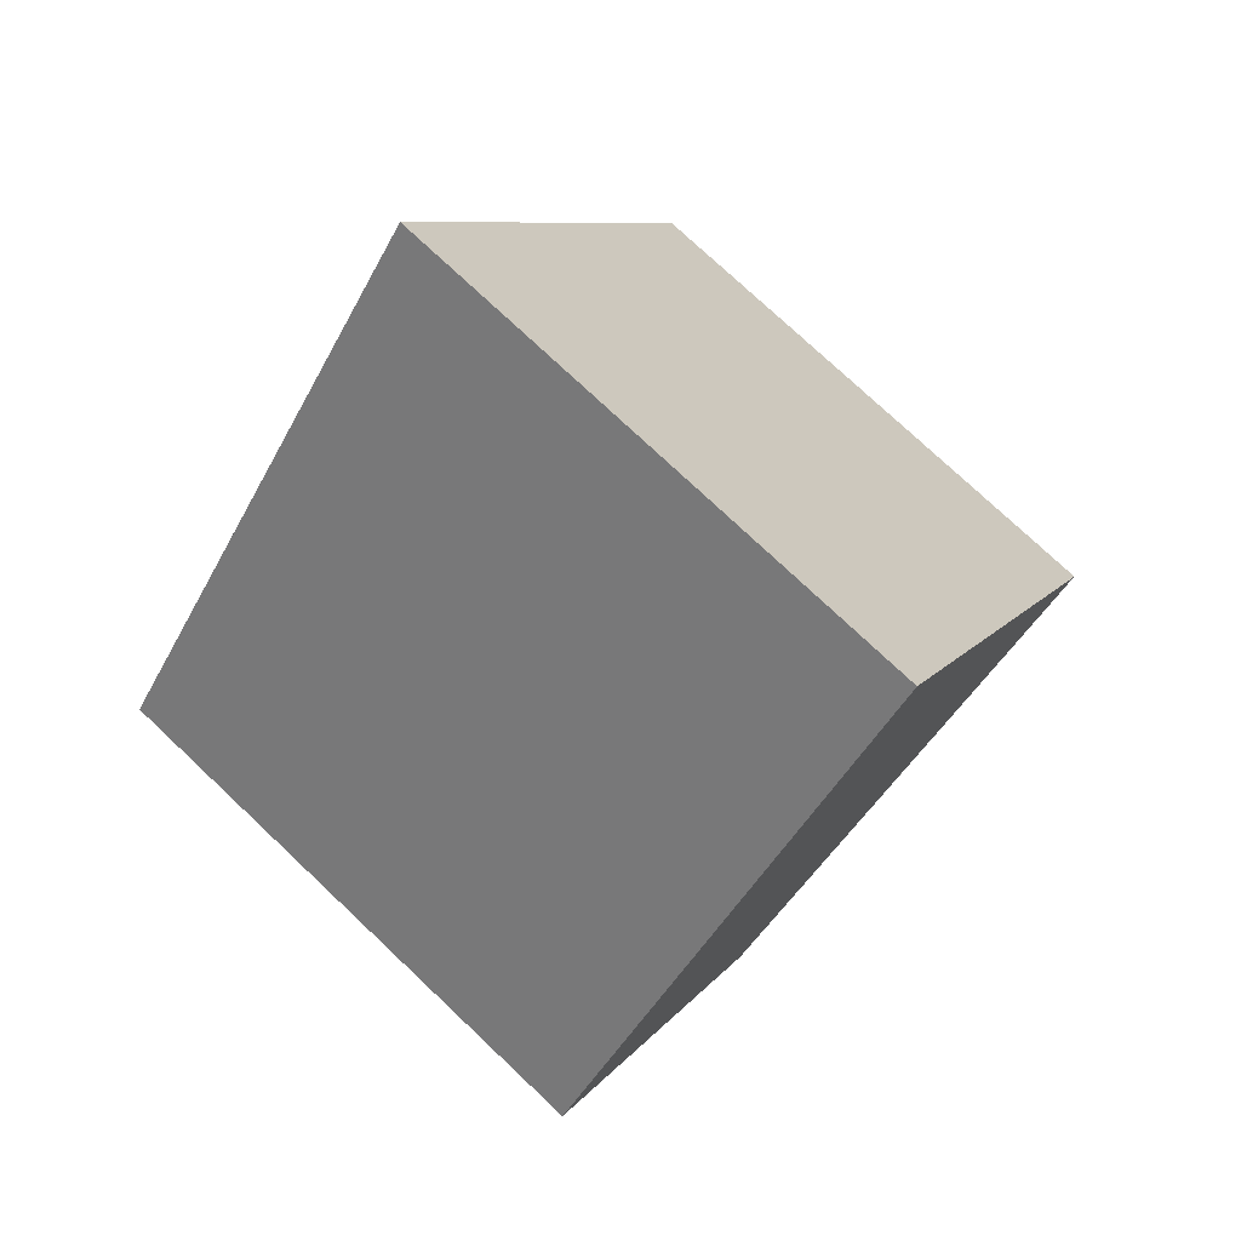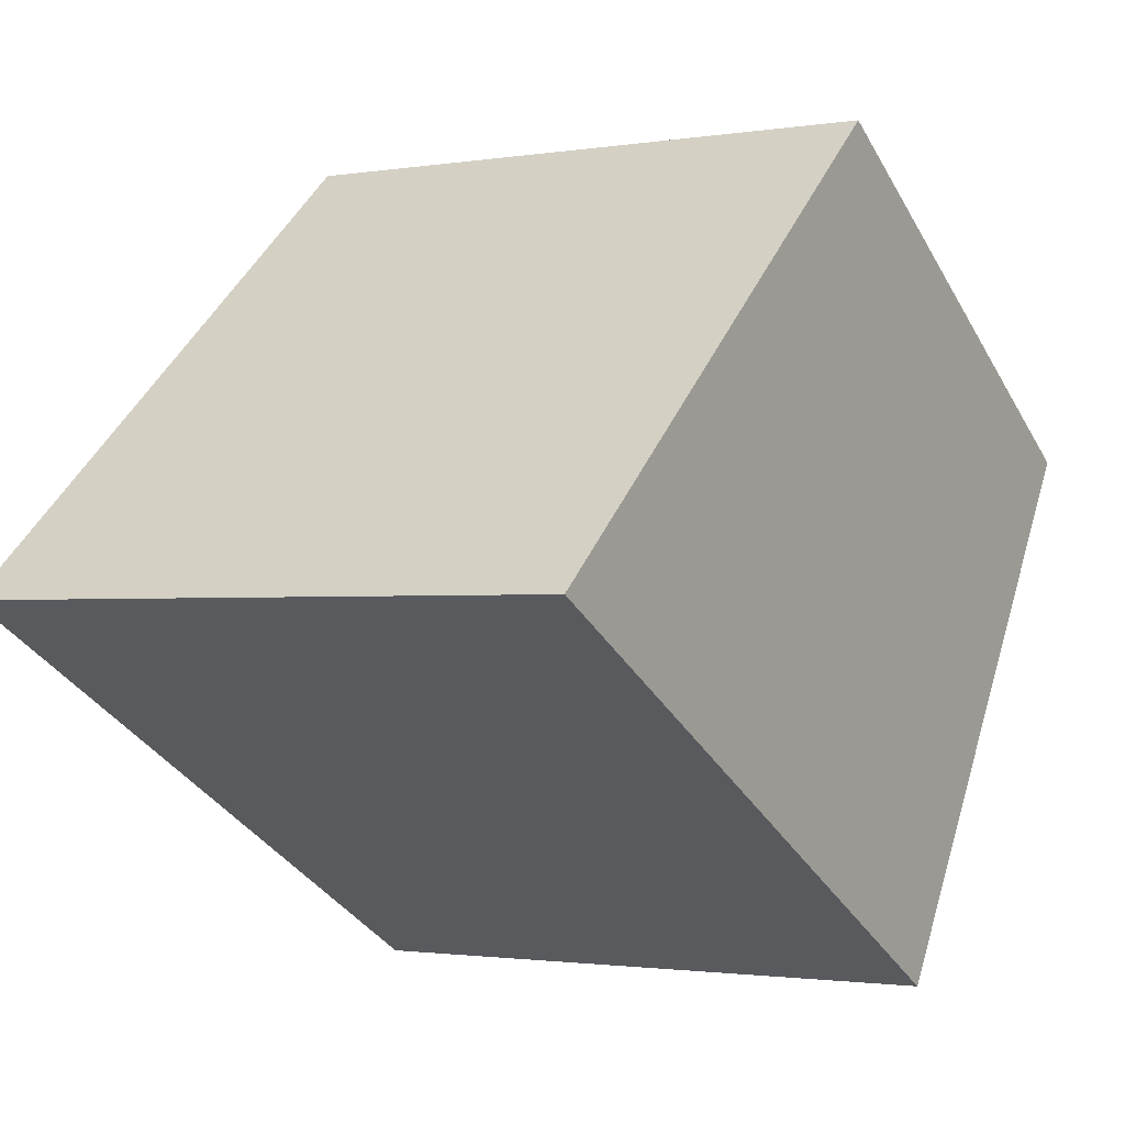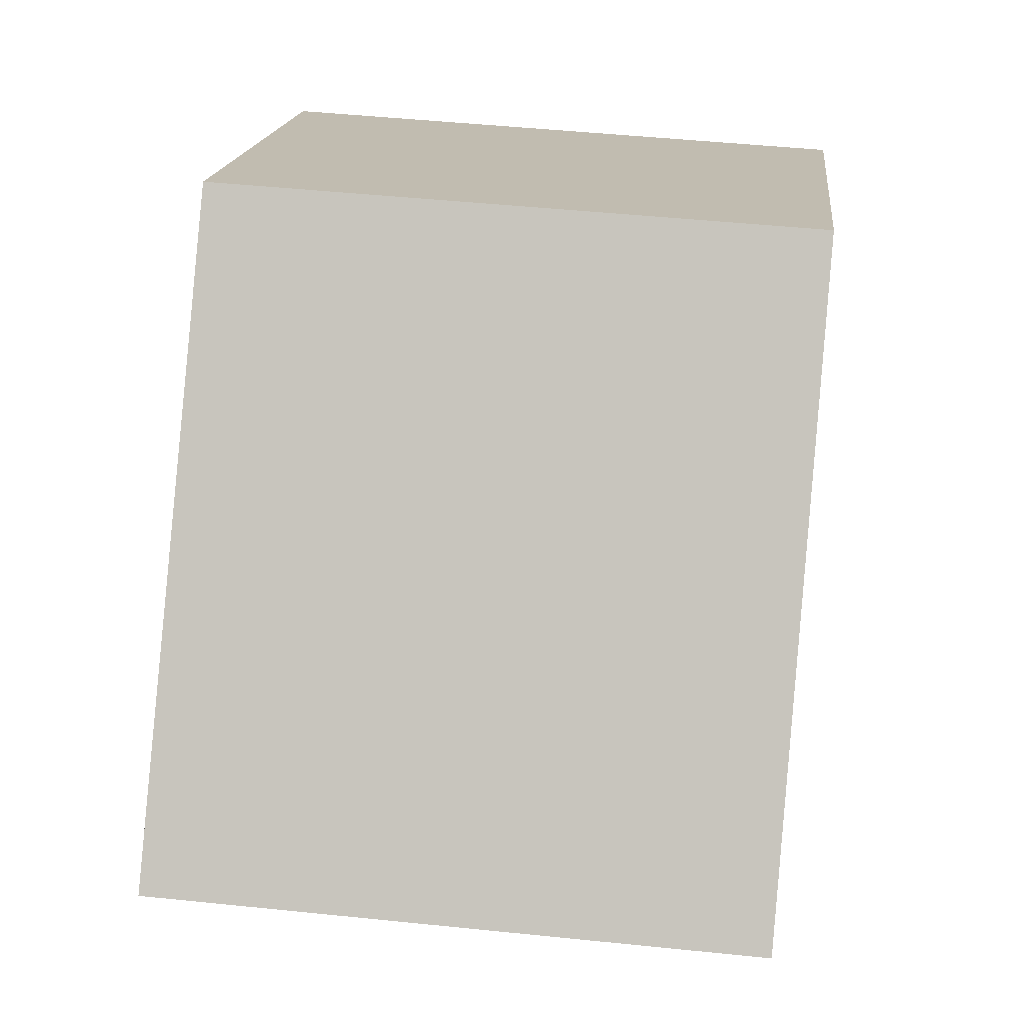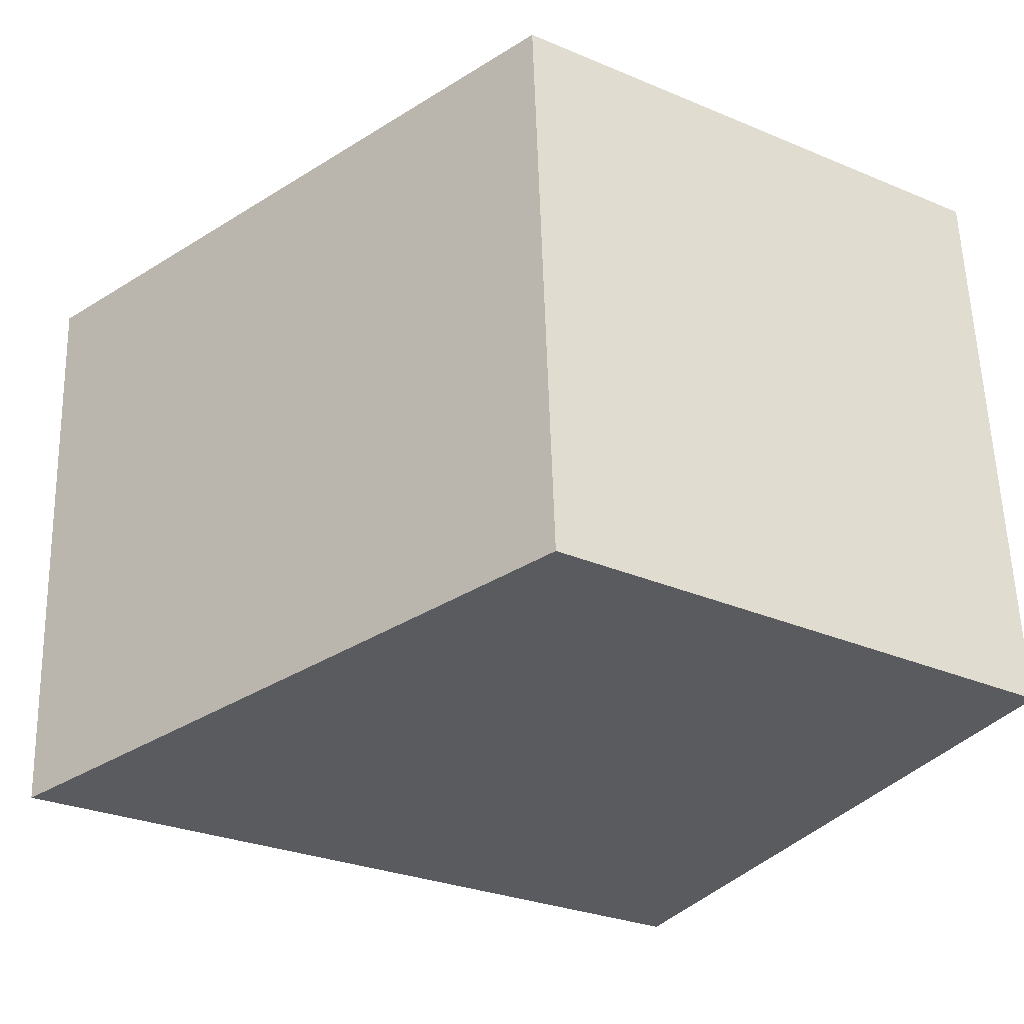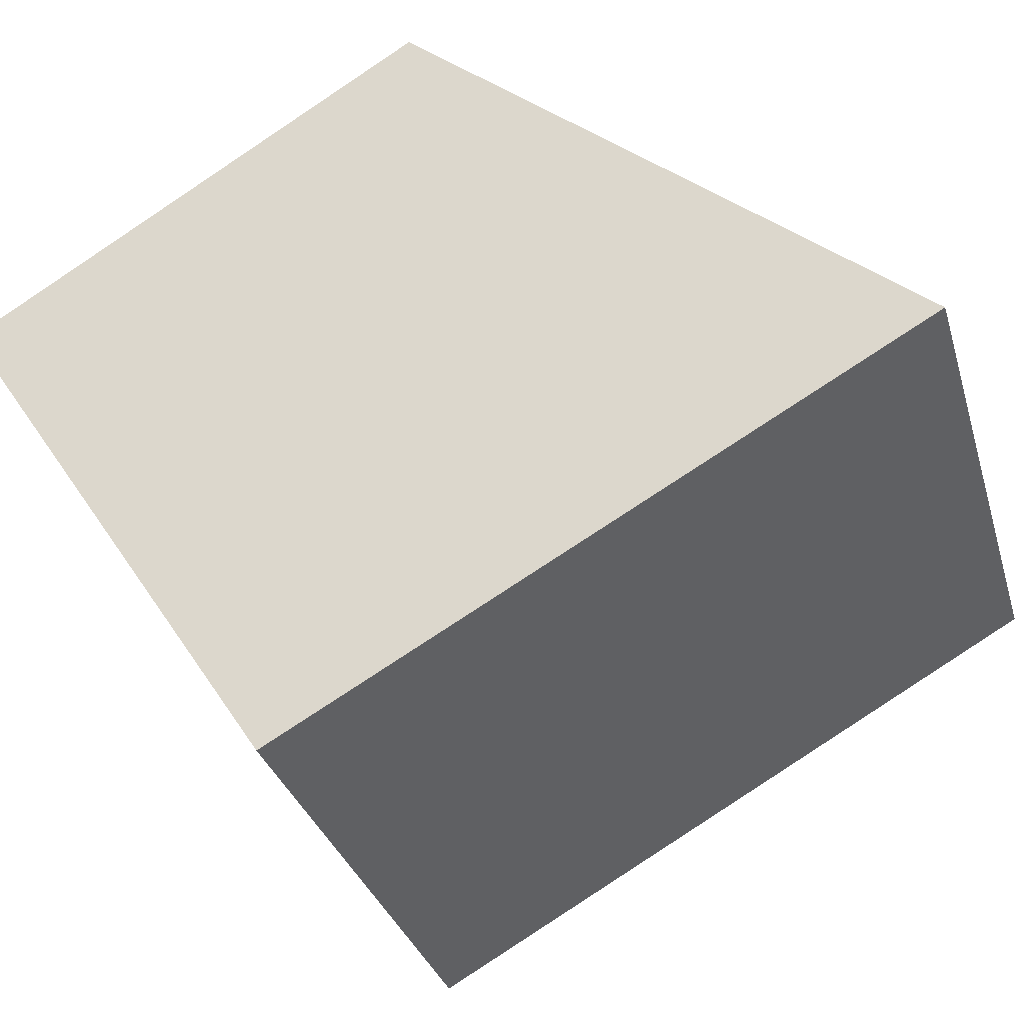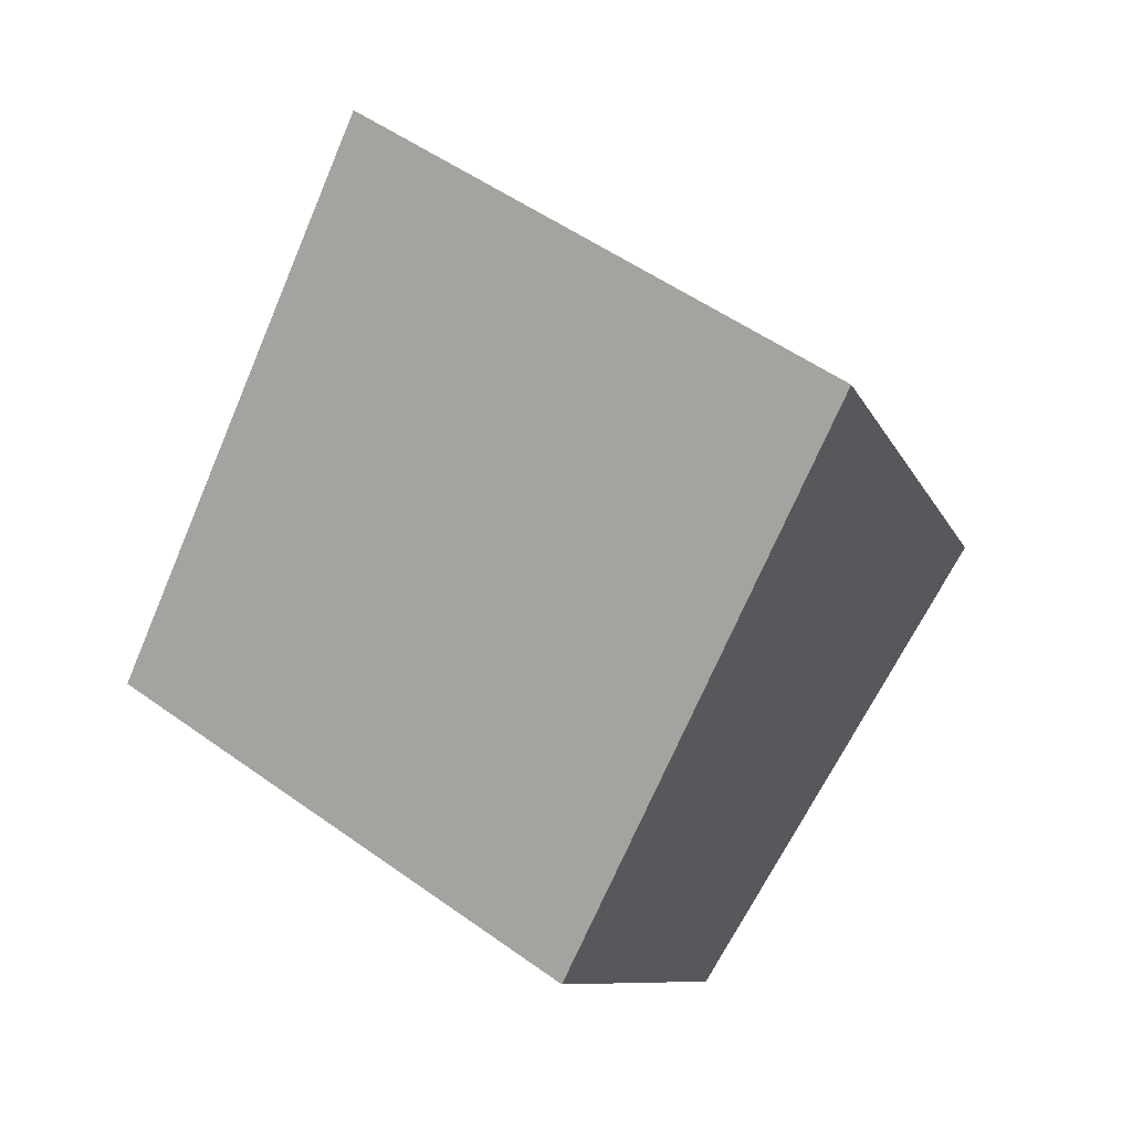
<metadata>
{"format":"obj","ext":"obj","renderer":"f3d","projection":"perspective","resolution":1024,"background":"white","views":[{"elev":76.2,"azim":-136.7,"up":"+Z"},{"elev":-1.6,"azim":31.3,"up":"+Y"},{"elev":48.2,"azim":6.6,"up":"+Y"},{"elev":57.2,"azim":88.3,"up":"+Y"},{"elev":-31.6,"azim":-74.6,"up":"+Y"},{"elev":54.0,"azim":-142.8,"up":"+Z"}]}
</metadata>
<code>
g Bone_body
v 0 0.05762 -0.2054
v 0.1537 0.05762 -0.2054
v 0.1537 0.206 0.03092
v 0 0.1298 -0.09041
v 0 0.206 0.03092
v 0.1537 -0.206 -0.03283
v 0.1537 -0.02052 0.2968
v 0.1537 0.206 0.03092
v 0.1537 0.05762 -0.2054
v 0.1537 -0.02052 0.2968
v 0.1537 -0.206 -0.03283
v 0 -0.206 -0.03283
v 0 -0.1157 0.1276
v 0 -0.02052 0.2968
v 0 0.206 0.03092
v 0.1537 0.206 0.03092
v 0.1537 -0.02052 0.2968
v 0 0.08969 0.1674
v 0 -0.02052 0.2968
v 0.1537 -0.206 -0.03283
v 0.1537 0.05762 -0.2054
v 0 0.05762 -0.2054
v 0 -0.206 -0.03283
v 0 -0.07065 -0.1214
v -0.1537 0.206 0.03092
v -0.1537 0.05762 -0.2054
v 0 0.05762 -0.2054
v 0 0.1298 -0.09041
v 0 0.206 0.03092
v -0.1537 0.206 0.03092
v -0.1537 -0.02052 0.2968
v -0.1537 -0.206 -0.03283
v -0.1537 0.05762 -0.2054
v 0 -0.206 -0.03283
v -0.1537 -0.206 -0.03283
v -0.1537 -0.02052 0.2968
v 0 -0.1157 0.1276
v 0 -0.02052 0.2968
v -0.1537 -0.02052 0.2968
v -0.1537 0.206 0.03092
v 0 0.206 0.03092
v 0 0.08969 0.1674
v 0 -0.02052 0.2968
v -0.1537 -0.206 -0.03283
v 0 -0.206 -0.03283
v 0 -0.07065 -0.1214
v 0 0.05762 -0.2054
v -0.1537 0.05762 -0.2054
g Bone_body_0
f 3 2 1
f 1 4 3
f 4 5 3
f 8 7 6
f 9 8 6
f 12 11 10
f 10 13 12
f 10 14 13
f 17 16 15
f 15 18 17
f 18 19 17
f 22 21 20
f 20 23 22
f 23 24 22
f 27 26 25
f 25 28 27
f 25 29 28
f 32 31 30
f 33 32 30
f 36 35 34
f 34 37 36
f 37 38 36
f 41 40 39
f 39 42 41
f 39 43 42
f 46 45 44
f 44 47 46
f 44 48 47

</code>
